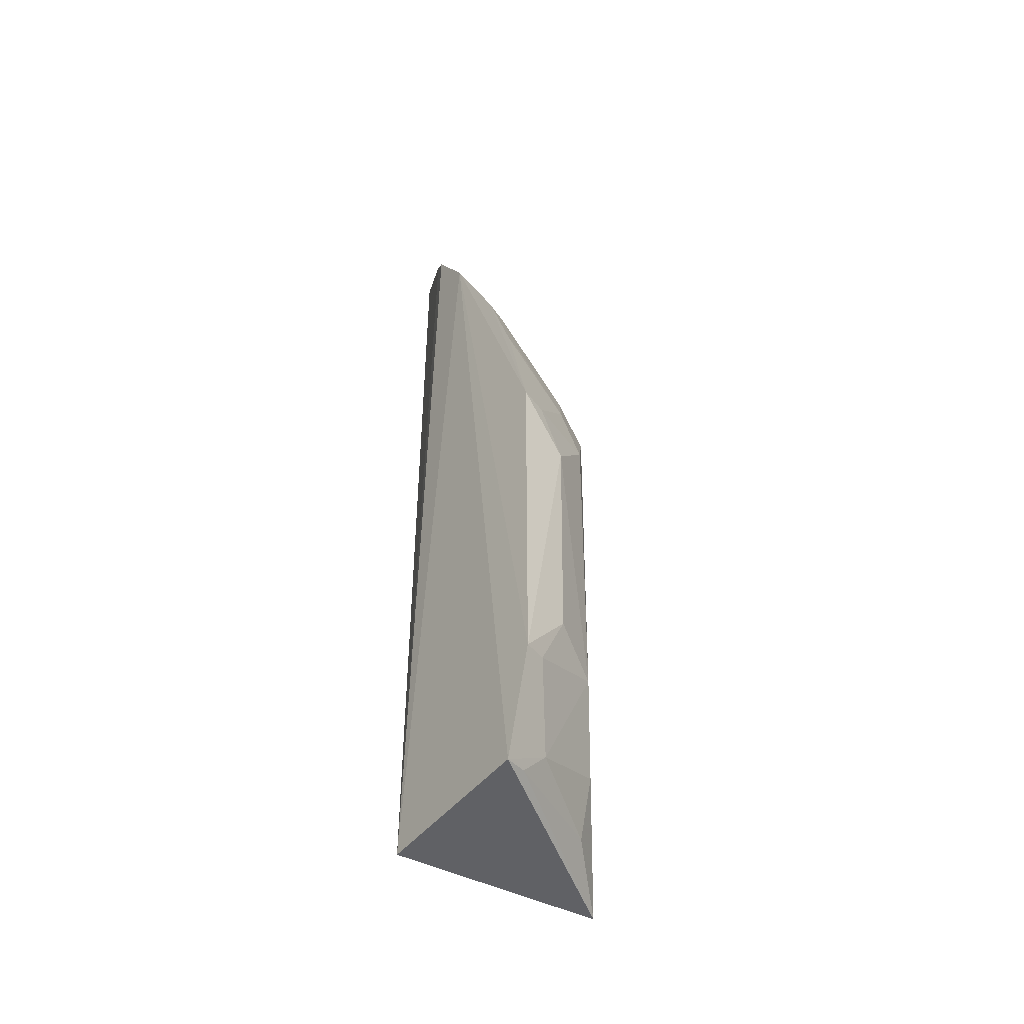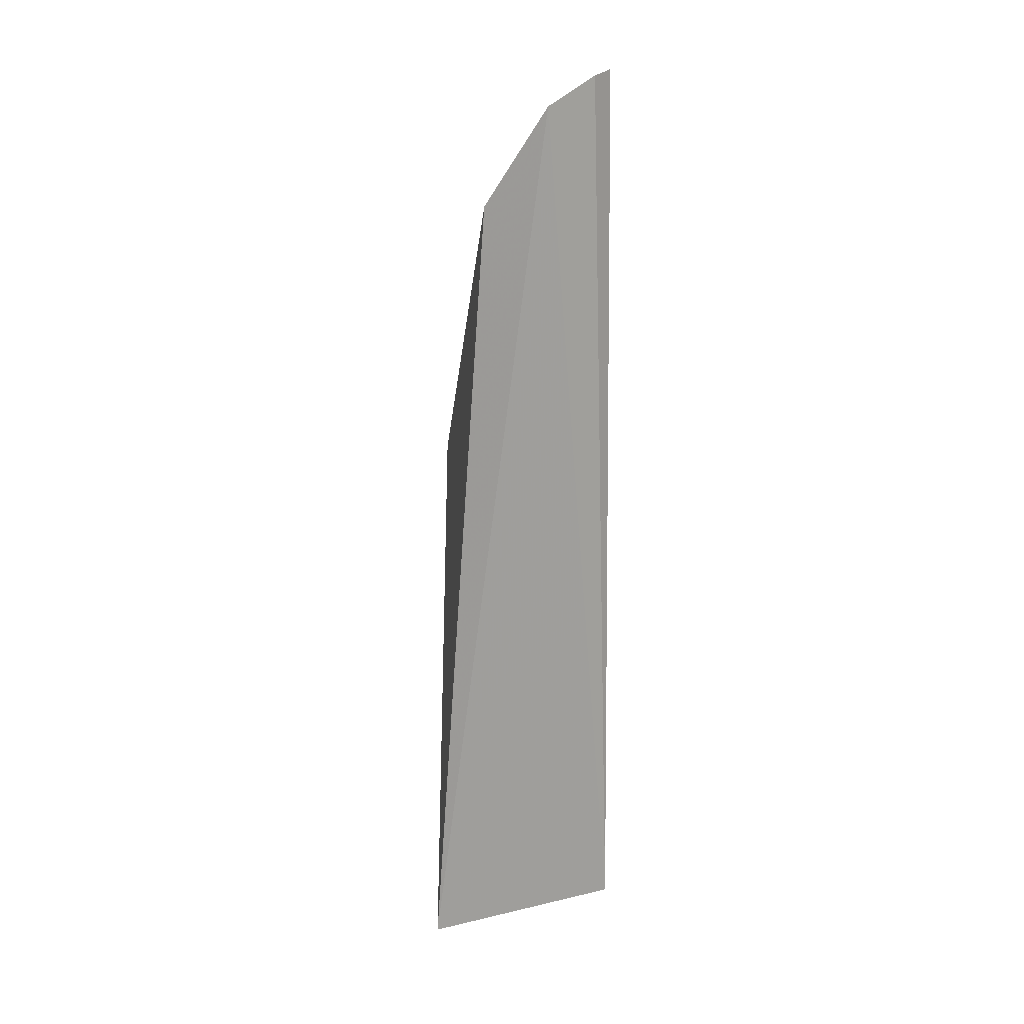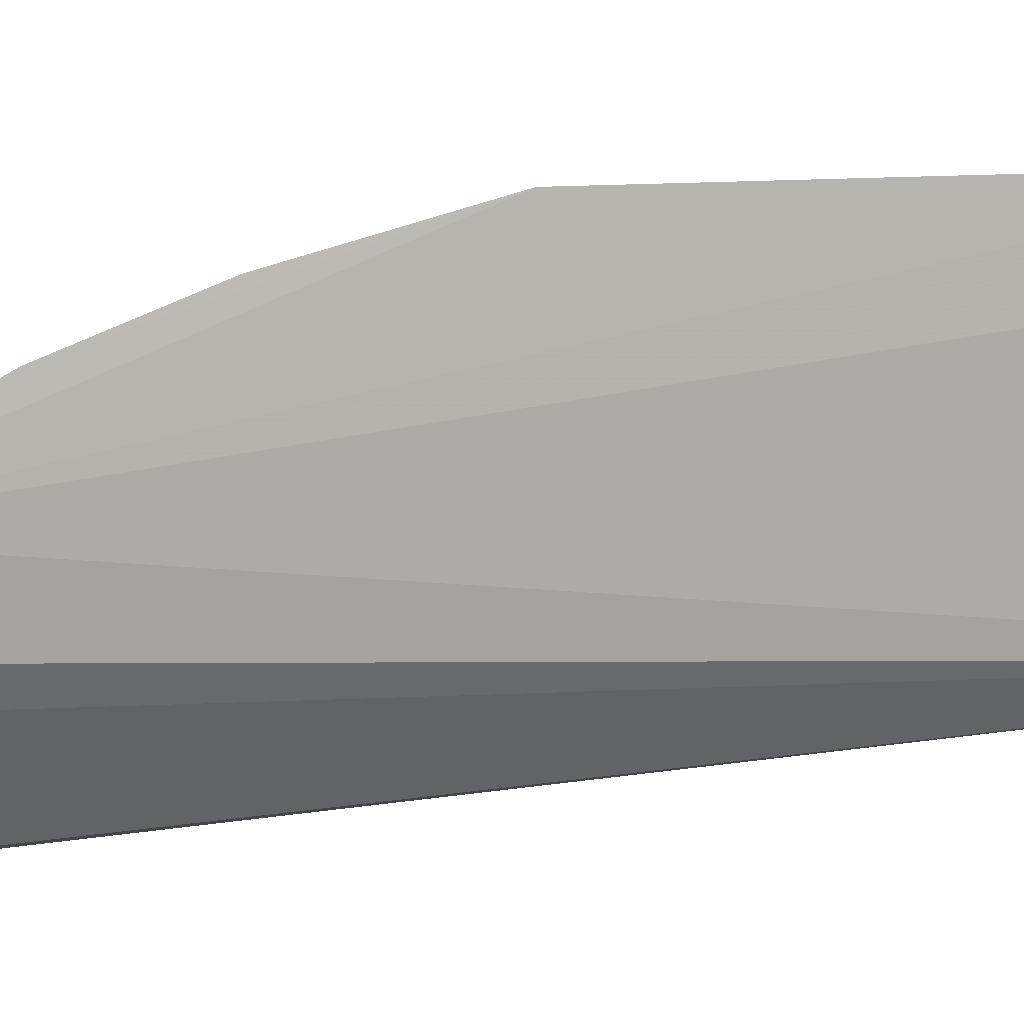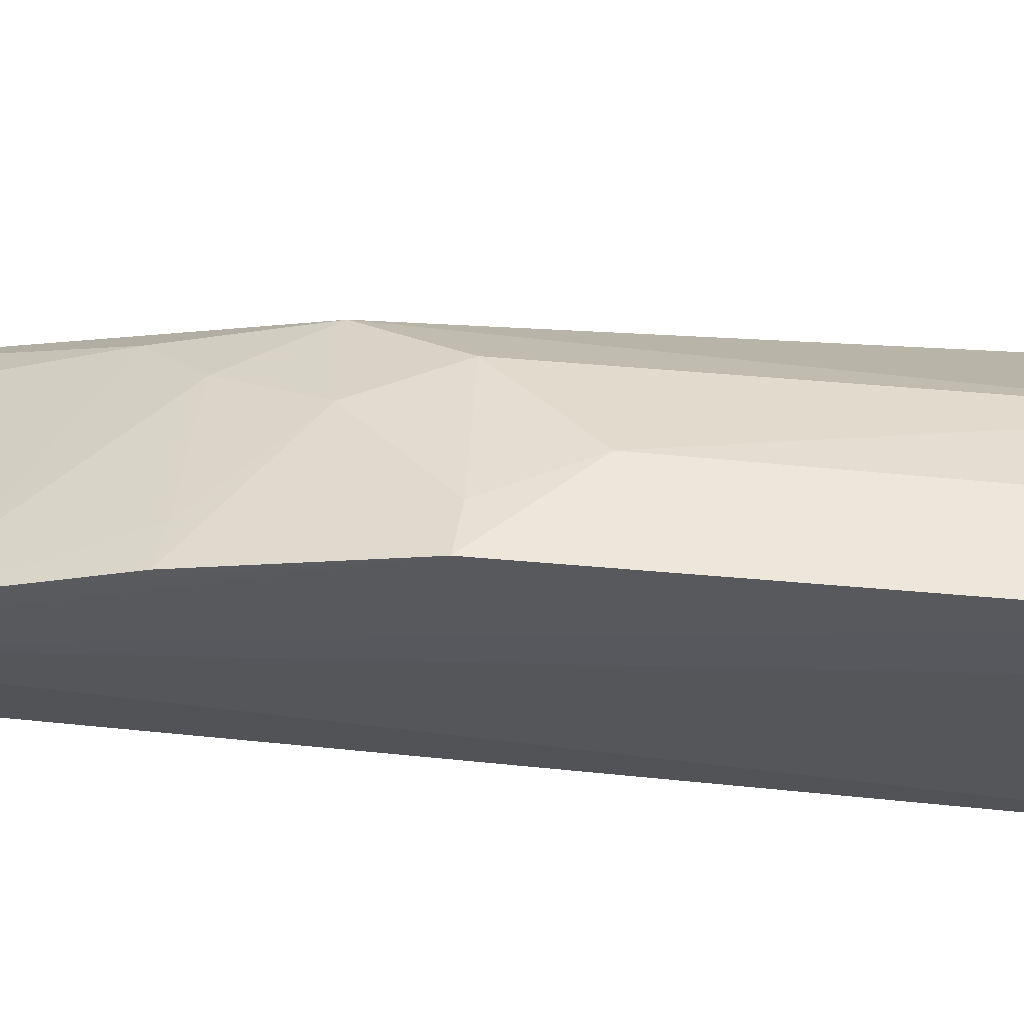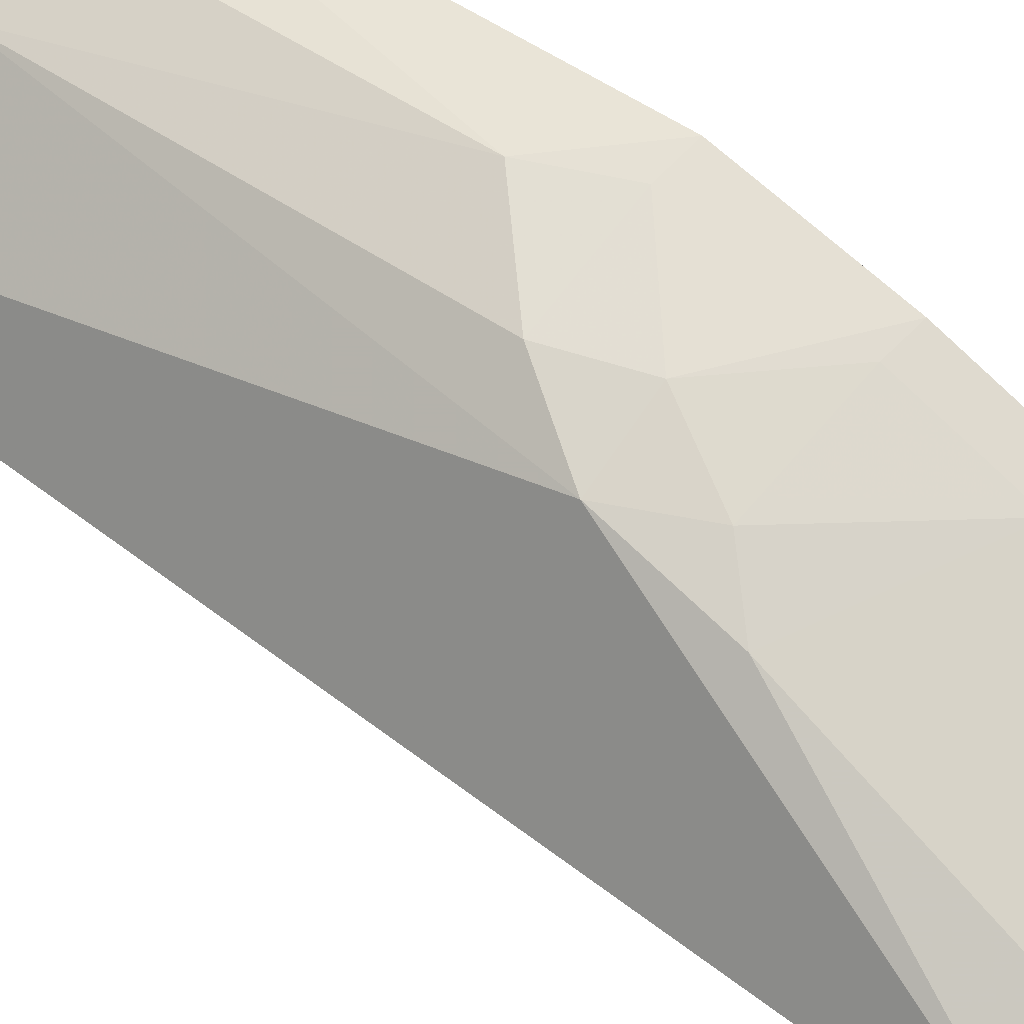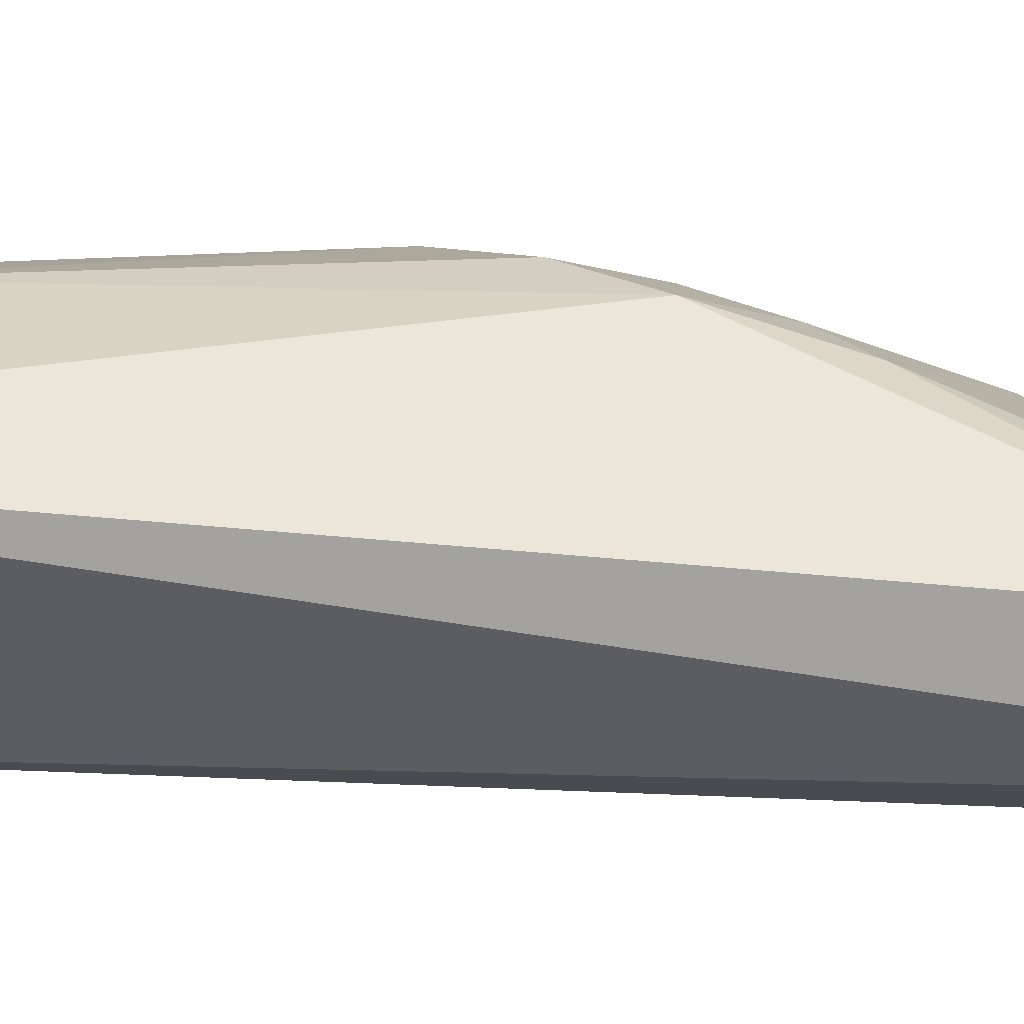
<metadata>
{"format":"obj","ext":"obj","renderer":"f3d","projection":"perspective","resolution":1024,"background":"white","views":[{"elev":-42.9,"azim":140.8,"up":"+Z"},{"elev":11.2,"azim":-32.3,"up":"+Z"},{"elev":10.3,"azim":76.5,"up":"+Y"},{"elev":61.5,"azim":95.0,"up":"+Y"},{"elev":43.4,"azim":-48.8,"up":"+Y"},{"elev":-19.4,"azim":-86.1,"up":"+Y"}]}
</metadata>
<code>
v -0.1929 0.3066 0.3174
v -0.1527 0.3457 -0.1591
v -0.1492 0.3667 0.2734
v -0.1481 0.4528 0.08051
v -0.2501 0.38 -0.1746
v -0.1466 0.3904 0.2404
v -0.1801 0.3106 0.3212
v -0.2229 0.3053 0.3011
v -0.1481 0.4378 -0.1542
v -0.1558 0.3541 0.2869
v -0.2183 0.4187 0.1087
v -0.148 0.4528 -0.09592
v -0.2024 0.3521 0.2629
v -0.2426 0.3366 0.2499
v -0.1476 0.4211 0.1822
v -0.1758 0.4489 0.05151
v -0.2183 0.4165 -0.1238
v -0.1761 0.3191 0.3148
v -0.2051 0.3593 0.252
v -0.1916 0.4322 0.1079
v -0.1756 0.4324 -0.1382
v -0.204 0.4334 -0.07985
v -0.1886 0.3301 0.2955
v -0.1592 0.3869 0.238
v -0.2174 0.4035 0.1514
v -0.148 0.4375 0.139
v -0.2031 0.4343 0.08044
v -0.2199 0.4064 -0.1534
v -0.1756 0.4476 -0.06563
v -0.1608 0.4486 -0.0951
v -0.1604 0.4172 0.1802
v -0.2183 0.3595 0.2412
v -0.2034 0.4177 0.1354
v -0.1627 0.4486 0.07935
v -0.1609 0.4337 -0.1527
v -0.1608 0.4334 0.1375
f 6 3 2
f 7 1 2
f 8 5 2
f 8 2 1
f 8 1 7
f 9 2 5
f 9 6 2
f 10 7 2
f 10 2 3
f 12 4 6
f 12 6 9
f 14 11 5
f 14 5 8
f 14 8 13
f 15 6 4
f 16 4 12
f 18 8 7
f 18 7 10
f 18 10 13
f 19 13 10
f 19 10 3
f 19 3 6
f 19 14 13
f 21 12 9
f 22 21 17
f 22 17 5
f 22 5 11
f 23 18 13
f 23 13 8
f 23 8 18
f 24 19 6
f 24 6 15
f 25 11 14
f 26 15 4
f 27 11 20
f 27 22 11
f 27 16 22
f 28 5 17
f 28 17 21
f 29 22 16
f 29 16 12
f 30 12 21
f 30 21 22
f 30 29 12
f 30 22 29
f 31 24 15
f 32 25 14
f 32 14 19
f 32 31 25
f 32 19 24
f 32 24 31
f 33 20 11
f 33 11 25
f 33 25 31
f 34 27 20
f 34 4 16
f 34 16 27
f 34 26 4
f 34 20 26
f 35 28 21
f 35 21 9
f 35 9 5
f 35 5 28
f 36 33 31
f 36 26 20
f 36 20 33
f 36 31 15
f 36 15 26

</code>
